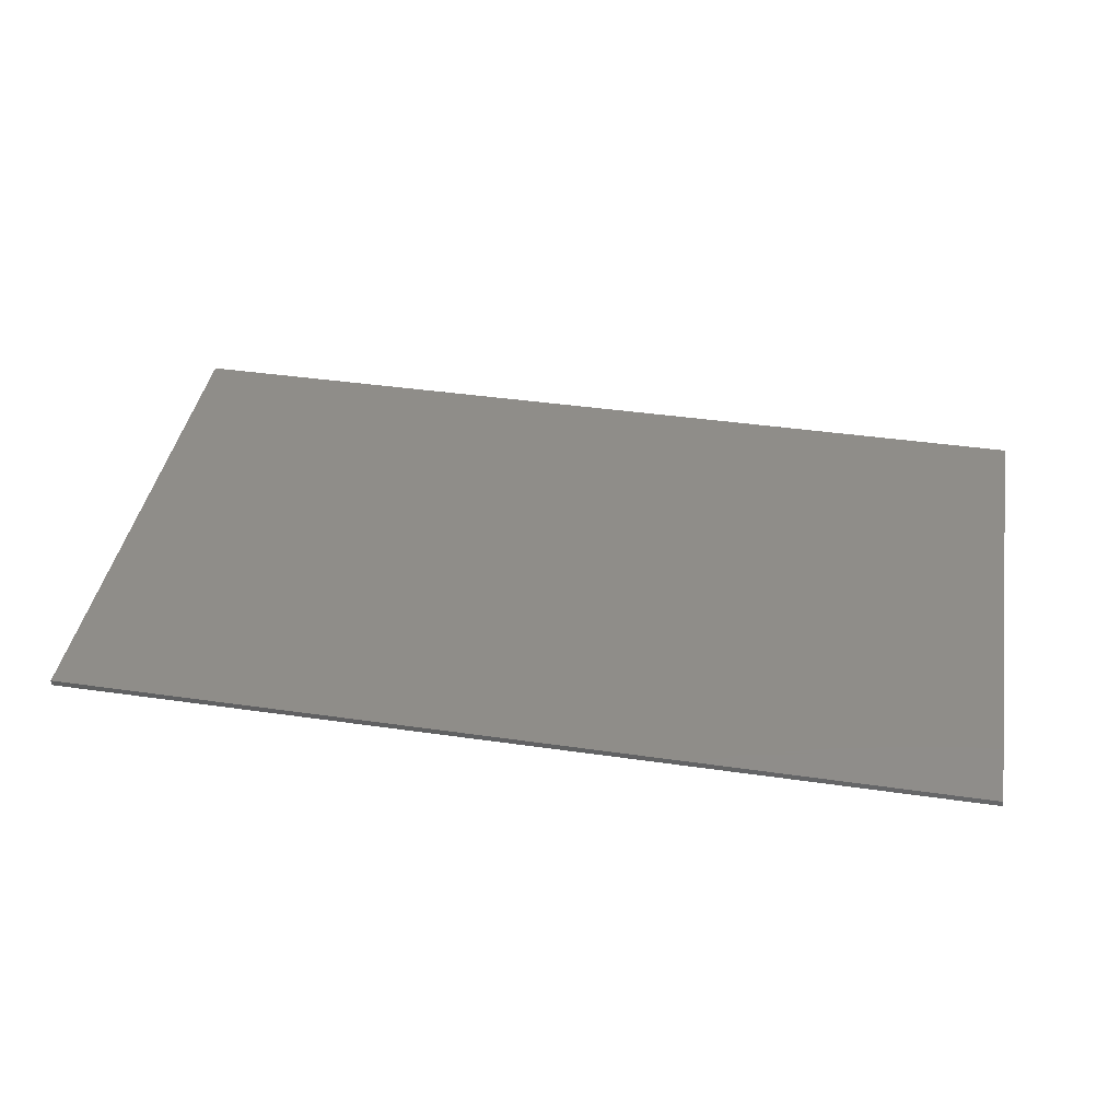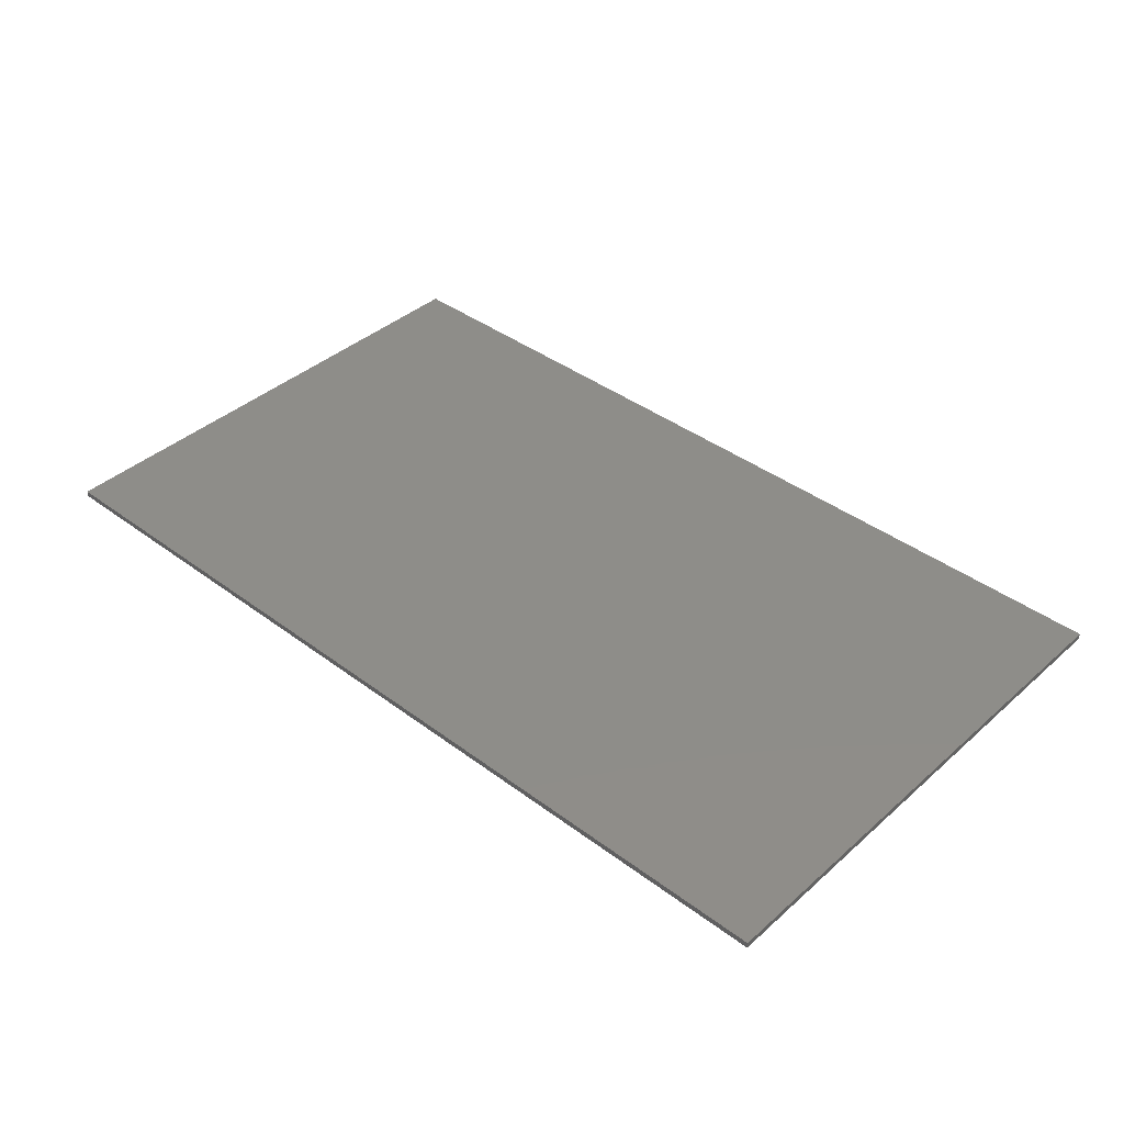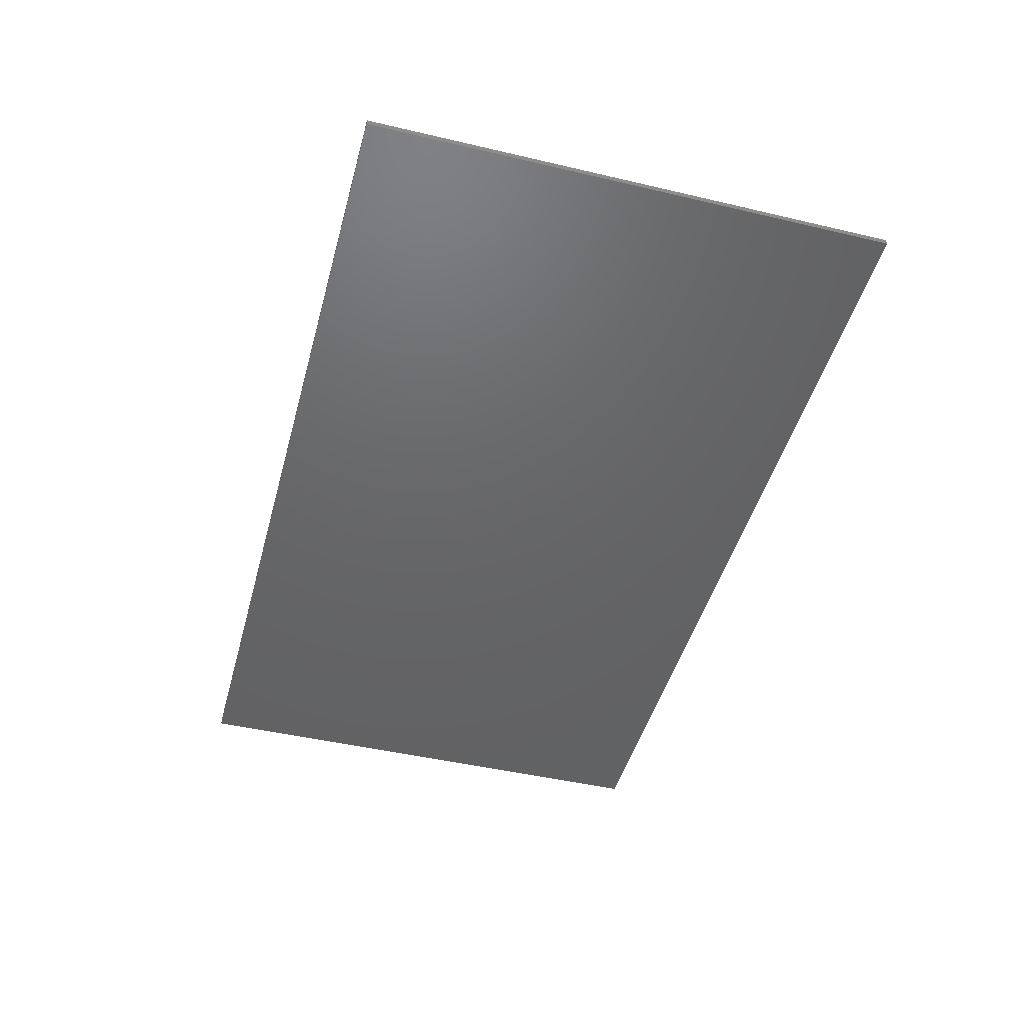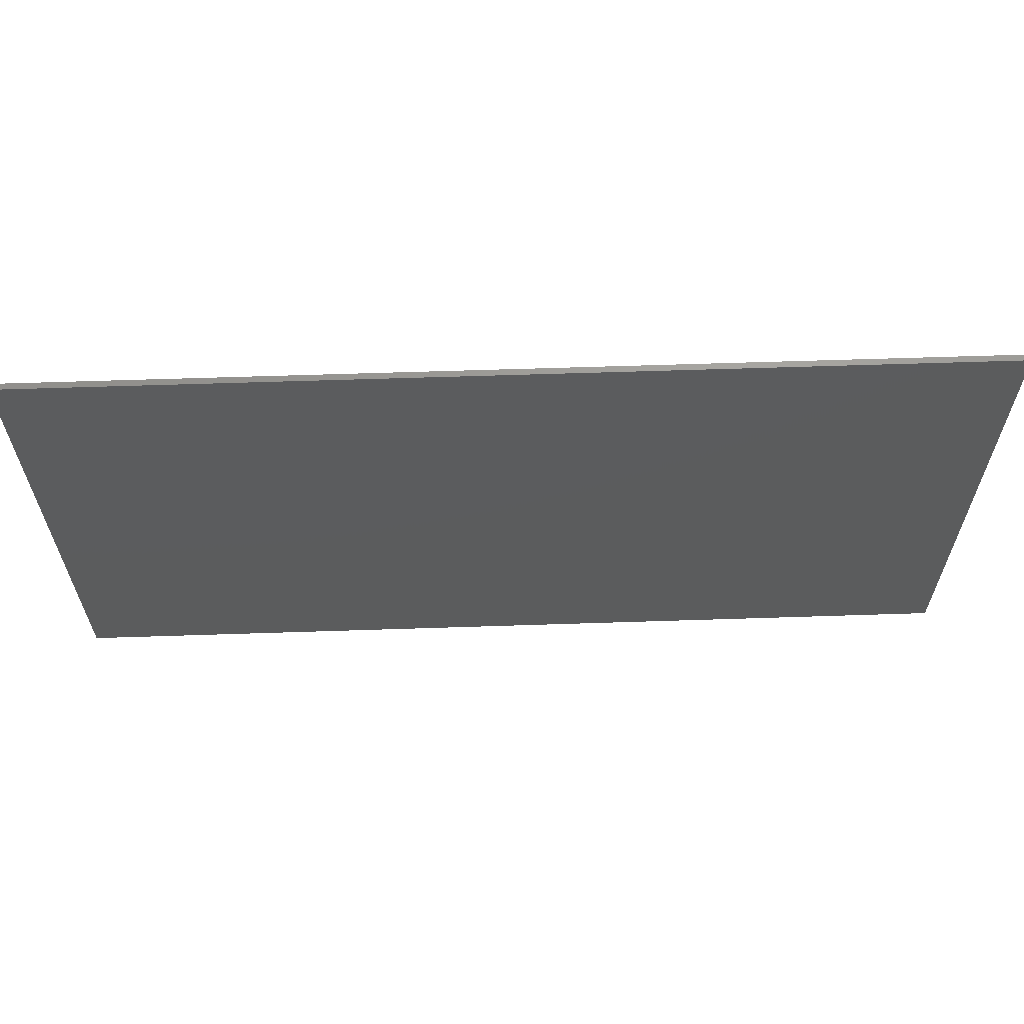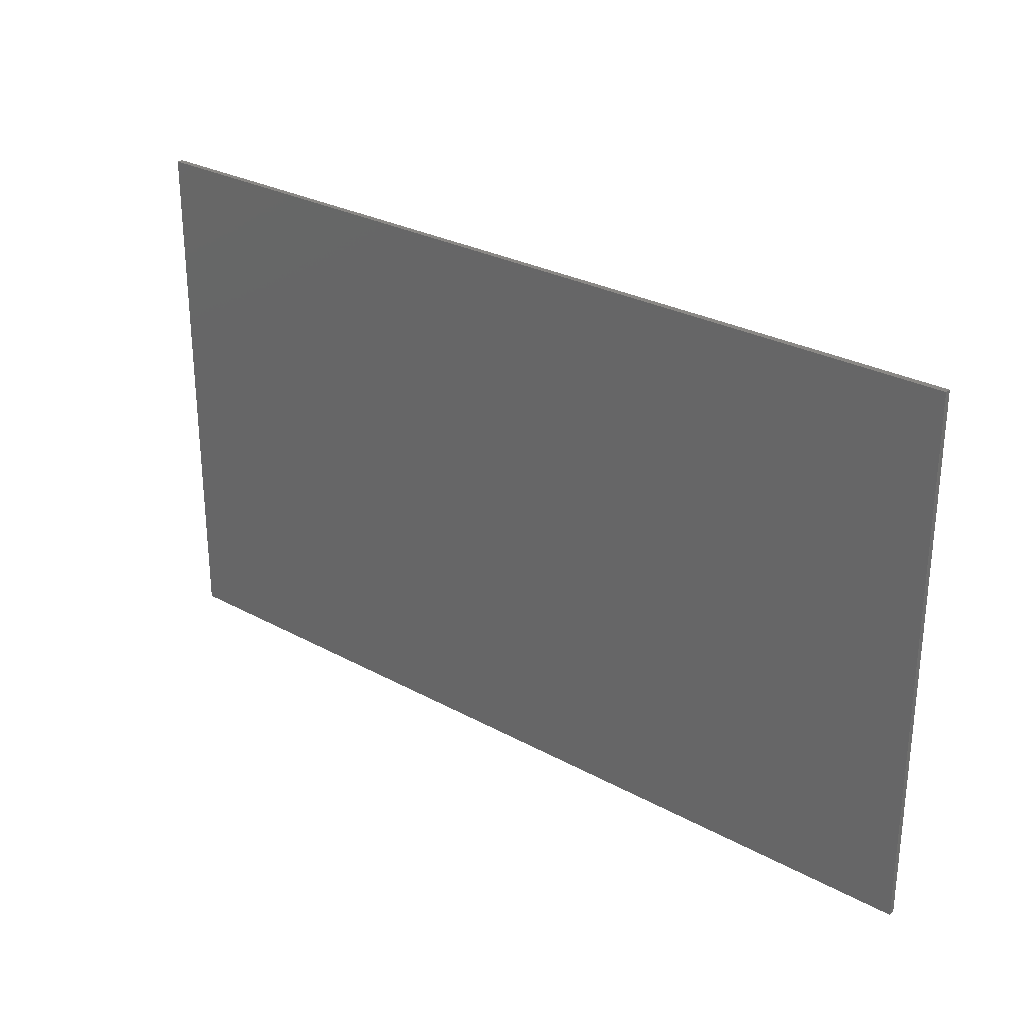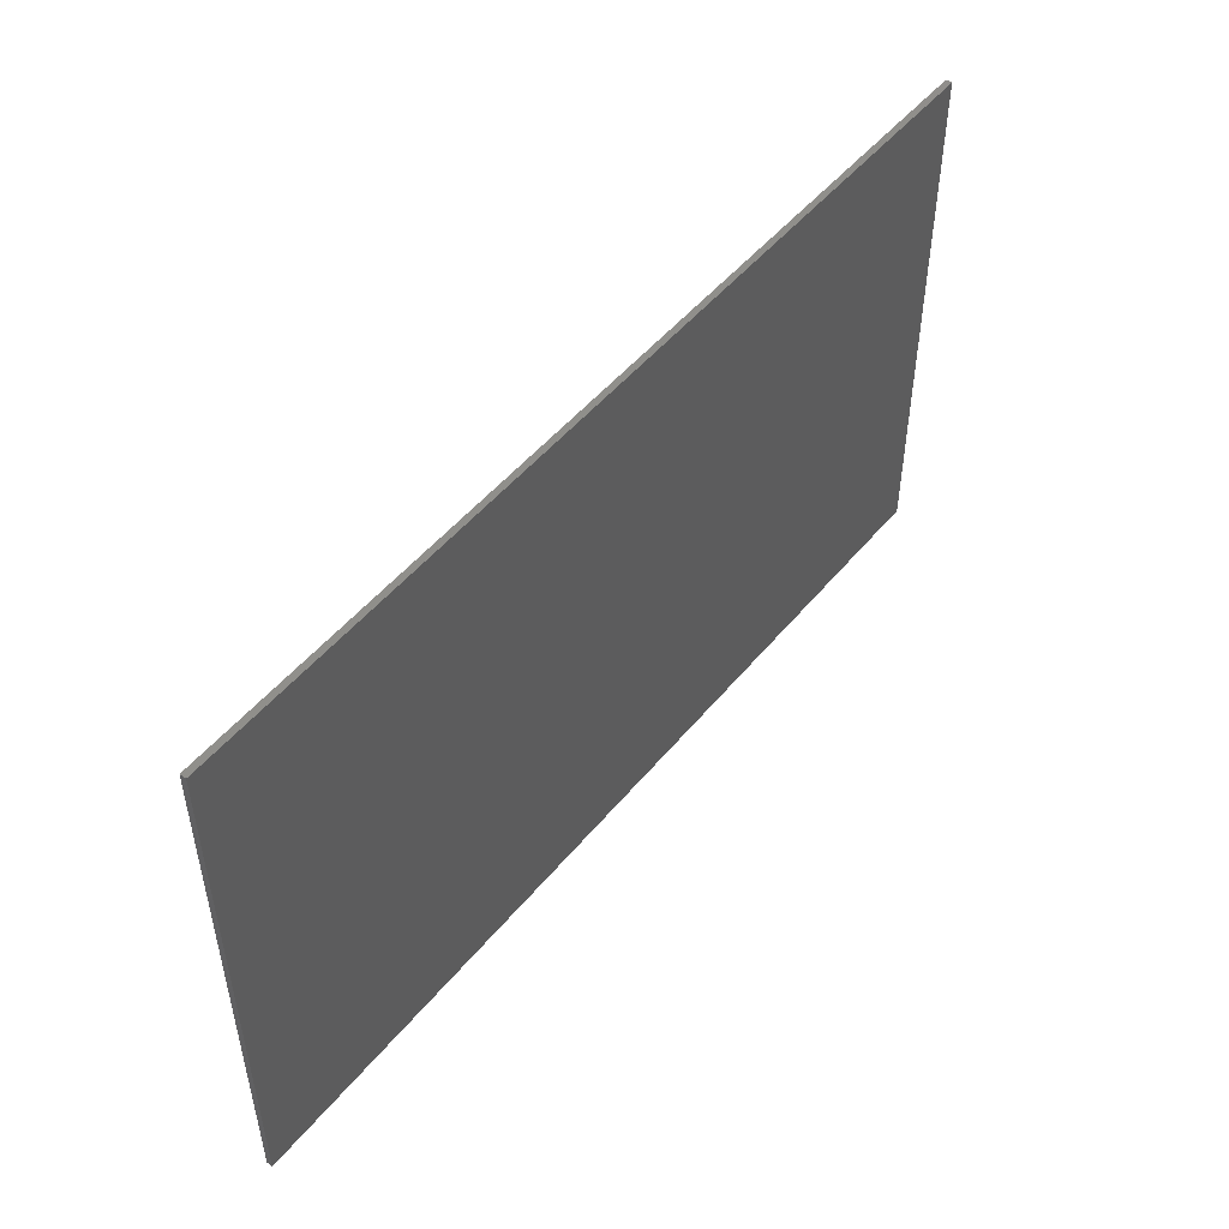
<metadata>
{"format":"stl","ext":"stl","renderer":"f3d","projection":"perspective","resolution":1024,"background":"white","views":[{"elev":41.1,"azim":-170.1,"up":"+Y"},{"elev":39.9,"azim":42.7,"up":"+Y"},{"elev":-46.3,"azim":75.0,"up":"+Y"},{"elev":62.4,"azim":178.1,"up":"+Z"},{"elev":27.8,"azim":39.9,"up":"+Z"},{"elev":49.8,"azim":-52.2,"up":"+Z"}]}
</metadata>
<code>
# stl→obj: 67 verts, 130 faces
v 7.6 0 4.4
v 7.6 0 -4.4
v -7.6 0 -4.4
v -7.6 0 4.4
v -7.6 -0.1 4.4
v 7.6 -0.1 4.4
v -7.6 -0.1 -4.4
v 7.6 -0.1 -4.4
v -5.408 -0.1 0.508
v -4.004 -0.1 0.508
v -4.648 -0.1 1.892
v -5.408 -0.1 1.804
v -4.12 -0.1 2.12
v -2.18 -0.1 -3.12
v -2.18 -0.1 3.112
v -4.004 -0.1 -3.12
v -3.592 -0.1 3.112
v -3.78 -0.1 2.516
v 1.116 -0.1 -2.404
v 1.024 -0.1 -3.2
v 3.42 -0.1 -1.672
v 1.42 -0.1 -1.792
v 1.748 -0.1 -1.392
v 2.188 -0.1 -0.98
v 2.74 -0.1 -0.56
v 3.024 -0.1 -0.364
v 3.404 -0.1 -0.12
v 3.92 -0.1 -1.304
v 4.596 -0.1 -0.876
v 1.44 -0.1 2.06
v 1.208 -0.1 1.46
v 2.848 -0.1 1.172
v 3.008 -0.1 1.524
v 1.14 -0.1 0.568
v 2.792 -0.1 0.568
v 1.832 -0.1 2.556
v 2.356 -0.1 2.92
v 3.28 -0.1 1.732
v 3 -0.1 3.136
v 3.664 -0.1 1.804
v 3.76 -0.1 3.208
v 4.904 -0.1 -0.692
v 4.308 -0.1 0.672
v 3.968 -0.1 0.296
v 6.212 -0.1 -3.2
v 6.212 -0.1 -1.672
v 5.968 -0.1 0.192
v 4.42 -0.1 1.012
v 5.572 -0.1 -0.228
v 6.164 -0.1 0.644
v 6.228 -0.1 1.192
v 4.368 -0.1 1.344
v 6.156 -0.1 1.76
v 3.98 -0.1 1.752
v 4.22 -0.1 1.592
v 5.06 -0.1 2.964
v 4.46 -0.1 3.148
v 5.556 -0.1 2.656
v 5.932 -0.1 2.248
v -0.4 -0.1 3.6
v -6.8 -0.1 3.6
v -6.8 -0.1 -3.6
v -0.4 -0.1 -3.6
v 6.8 -0.1 3.6
v 0.4 -0.1 3.6
v 0.4 -0.1 -3.6
v 6.8 -0.1 -3.6
f 1 2 3
f 3 4 1
f 5 6 1
f 1 4 5
f 7 5 4
f 4 3 7
f 8 7 3
f 3 2 8
f 6 8 2
f 2 1 6
f 9 10 11
f 11 12 9
f 13 11 10
f 14 15 10
f 10 16 14
f 15 17 18
f 18 10 15
f 18 13 10
f 19 20 21
f 21 22 19
f 23 22 21
f 21 24 23
f 25 24 21
f 21 26 25
f 27 26 28
f 28 29 27
f 30 31 32
f 32 33 30
f 31 34 35
f 35 32 31
f 36 30 33
f 33 37 36
f 38 39 37
f 37 33 38
f 39 38 40
f 40 41 39
f 42 43 44
f 44 29 42
f 44 27 29
f 45 46 21
f 21 20 45
f 47 48 43
f 43 49 47
f 43 42 49
f 48 47 50
f 50 51 48
f 52 48 51
f 51 53 52
f 54 55 56
f 56 57 54
f 41 40 54
f 54 57 41
f 58 55 52
f 52 59 58
f 59 52 53
f 56 55 58
f 26 21 28
f 60 61 17
f 17 15 60
f 18 17 61
f 61 13 18
f 11 13 61
f 61 12 11
f 9 12 61
f 61 62 9
f 10 9 62
f 62 16 10
f 16 62 63
f 63 14 16
f 15 14 63
f 63 60 15
f 41 64 65
f 65 39 41
f 65 37 39
f 65 36 37
f 65 30 36
f 65 31 30
f 34 31 65
f 65 66 34
f 34 66 19
f 19 22 34
f 34 22 23
f 34 23 24
f 24 35 34
f 35 24 25
f 35 25 26
f 35 26 27
f 27 44 35
f 32 35 44
f 44 43 32
f 33 32 43
f 43 48 33
f 38 33 48
f 48 52 38
f 40 38 52
f 52 55 40
f 40 55 54
f 19 66 20
f 45 20 66
f 66 67 45
f 46 45 67
f 46 67 50
f 50 47 46
f 47 49 46
f 49 42 46
f 46 42 29
f 29 28 46
f 28 21 46
f 51 50 67
f 67 64 51
f 64 53 51
f 64 59 53
f 64 58 59
f 64 56 58
f 64 57 56
f 64 41 57
f 65 6 5
f 5 60 65
f 5 61 60
f 62 61 5
f 5 7 62
f 63 62 7
f 7 8 63
f 66 63 8
f 63 66 65
f 65 60 63
f 67 66 8
f 64 67 8
f 8 6 64
f 6 65 64

</code>
